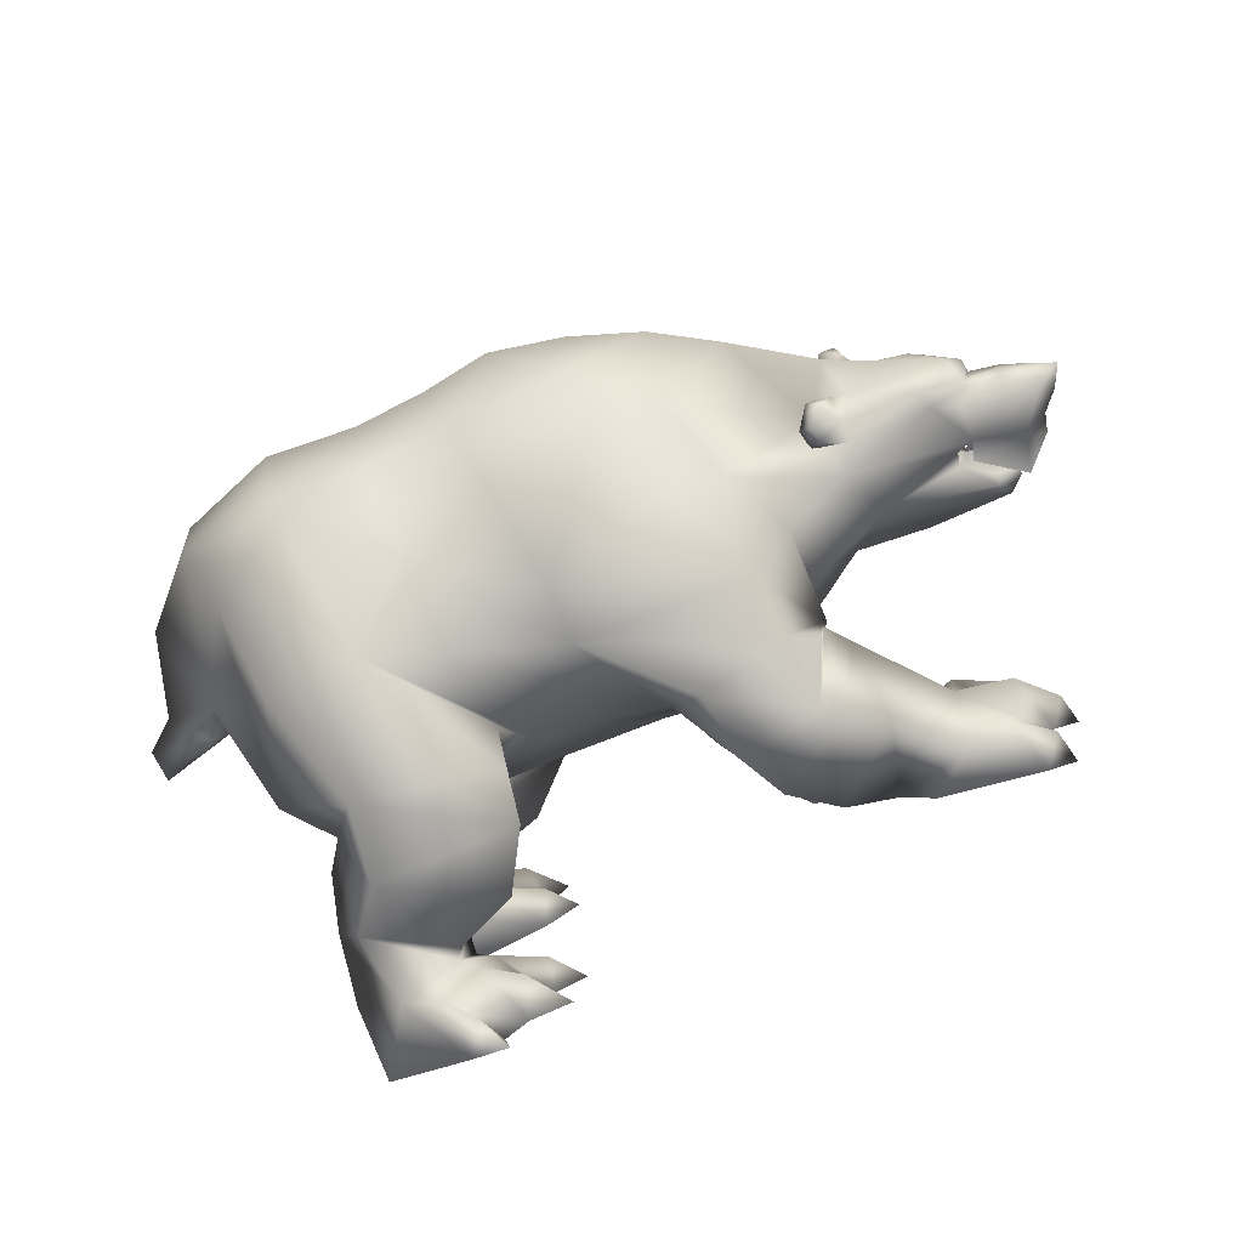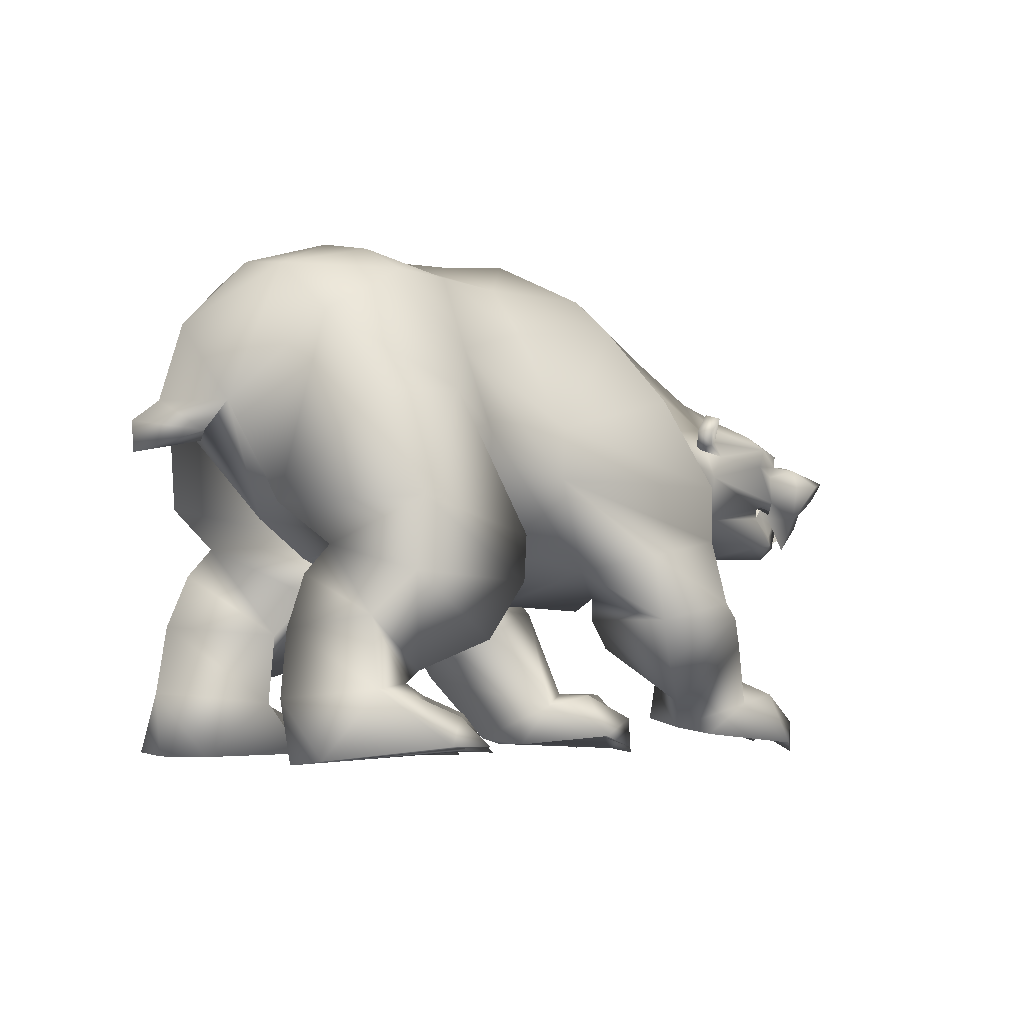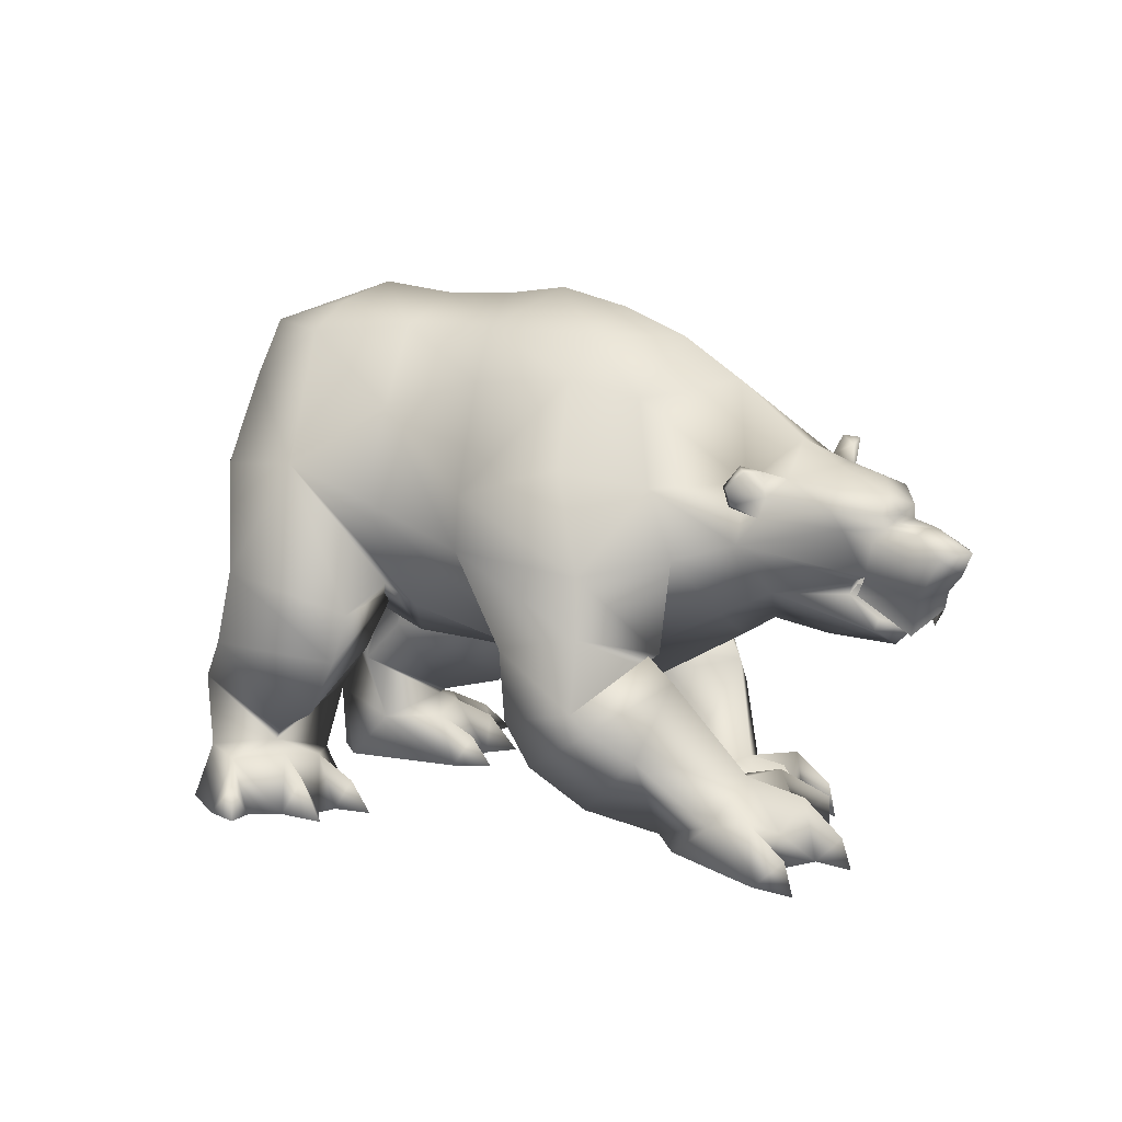
<metadata>
{"format":"obj","ext":"obj","renderer":"f3d","projection":"perspective","resolution":1024,"background":"white","views":[{"elev":-78.5,"azim":25.4,"up":"+Y"},{"elev":-4.0,"azim":-37.2,"up":"+Z"},{"elev":9.4,"azim":32.9,"up":"+Z"}]}
</metadata>
<code>
o bear_mesh1_mesh1-geometry
v -0.3832 0.3776 -0.03662
v -0.3554 0.3253 -0.03993
v -0.8298 0.1895 -0.04301
v -0.4096 0.4261 -0.0334
v 1.066 0.07269 1.011
v 1.081 0.121 0.9605
v 1.024 0.1676 1.01
v 1.257 -0.006129 0.9953
v 1.083 1.6e-05 1.048
v 1.062 0.0707 1.084
v 0.9875 0.09616 1.052
v 1.001 -0.1097 1.115
v 0.7896 -0.08431 1.263
v 0.6351 0.1123 1.267
v 0.5976 0.1938 0.9401
v 0.4554 0.1877 1.271
v 0.3979 0.07784 1.409
v 0.0469 0.05985 1.423
v 0.2196 -0.09941 1.503
v 0.01853 -0.09554 1.481
v -0.1819 -0.08531 1.476
v -0.1695 0.1548 1.391
v -0.4291 -0.07588 1.505
v -0.4157 0.1377 1.441
v -0.3969 0.2893 1.351
v -0.685 0.124 1.374
v -0.6195 0.2982 1.21
v -0.8641 0.08953 0.988
v -0.7649 0.2374 0.6976
v -0.3542 -0.0675 0.5926
v -0.6434 0.2274 0.5802
v -0.3839 0.4432 0.6215
v -0.4791 0.4336 0.935
v -0.2983 0.4398 0.961
v -0.1739 0.2563 1.193
v 0.0731 0.1509 1.299
v 0.1059 0.2909 1.143
v 0.05173 0.3148 0.9567
v 0.3918 0.458 0.7763
v 0.468 0.3444 0.9969
v 0.622 0.2498 0.7567
v 1.017 0.1944 0.8744
v 0.9809 0.1498 0.9934
v 0.9757 0.1524 1.054
v 1.02 0.1736 1.06
v 1.011 0.1093 1.106
v 1.055 0.1288 1.099
v 1.26 -0.03331 0.9371
v 1.335 -0.1193 0.9227
v 1.332 -0.1143 0.9594
v 1.215 -0.07146 1.026
v 1.129 -0.1478 1.054
v 1.023 -0.2444 1.019
v 0.9181 -0.2794 1.006
v 0.5812 -0.2822 1.213
v 0.6198 -0.09257 1.374
v 0.4242 -0.09099 1.452
v 0.405 -0.2636 1.386
v 0.07122 -0.2597 1.391
v -0.1666 -0.3309 1.393
v -0.4213 -0.2948 1.458
v -0.6954 -0.2679 1.391
v -0.6991 -0.07033 1.421
v -0.911 -0.07375 1.212
v -0.8364 -0.2107 0.986
v -0.9868 -0.08153 0.9847
v -0.891 -0.1767 0.8985
v -1.072 -0.08202 0.921
v -1.067 -0.08601 0.8315
v -0.8546 -0.08942 0.8769
v -0.8863 0.001203 0.8908
v -0.8441 -0.08774 0.9223
v -0.6661 -0.1065 0.6561
v -0.5184 -0.1143 0.542
v -0.107 0.2014 0.6029
v -0.2963 -0.1064 0.449
v -0.06431 0.2172 0.5469
v -0.1672 0.3664 0.9197
v 0.2196 0.2315 0.5663
v 0.1201 0.4338 0.7034
v 0.3658 0.4663 0.6468
v 0.4879 0.2549 0.4546
v 0.2656 0.0992 0.5228
v 0.4653 0.2972 0.475
v 0.2279 0.1154 0.4296
v 0.1622 0.4674 0.4307
v 0.231 0.4442 0.3243
v 0.4324 0.5335 0.4309
v 0.3723 0.5358 0.4755
v 0.2228 -0.09516 0.415
v 0.5366 -0.09172 0.4006
v 0.7888 -0.04041 0.542
v 0.7569 0.1096 0.6397
v 1.061 0.08261 0.7333
v 1.264 -0.04514 0.7712
v 1.32 -0.04242 0.8098
v 1.315 -0.08411 0.8936
v 1.417 -0.1566 0.909
v 1.314 -0.1756 0.9167
v 1.325 -0.1815 0.9399
v 1.306 -0.2347 0.9073
v 1.299 -0.2464 0.9418
v 1.181 -0.3128 0.9538
v 1.2 -0.2763 0.901
v 0.9759 -0.323 0.9185
v 0.9227 -0.3455 0.8461
v 1.264 -0.2667 0.7797
v 1.217 -0.2404 0.76
v 0.9873 -0.2622 0.7099
v 0.7435 -0.381 0.7925
v 0.7957 -0.199 0.6237
v 0.4262 -0.3074 0.434
v 0.7314 -0.4181 0.5414
v 0.6188 -0.6628 0.774
v 0.6197 -0.6592 0.6076
v 0.1344 -0.5288 0.7859
v 0.3779 -0.6687 0.5566
v 0.2813 -0.435 0.5136
v -0.1557 -0.5604 0.9075
v -0.08203 -0.4165 0.5913
v 0.879 -0.0281 0.5957
v 1.08 -0.09937 0.5838
v 1.235 -0.1914 0.6241
v 1.308 -0.1615 0.5885
v 1.258 -0.1033 0.6294
v 1.318 -0.08613 0.6408
v 1.252 -0.04546 0.7225
v 1.204 -0.1402 0.7686
v 1.224 -0.1384 0.8039
v 1.399 -0.231 0.7246
v 1.401 -0.1761 0.7568
v 1.427 -0.1202 0.7393
v 1.467 -0.1917 0.7508
v 1.511 -0.2089 0.7988
v 1.472 -0.2694 0.8439
v 1.384 -0.2678 0.8369
v 1.242 -0.2652 0.729
v 1.369 -0.2028 0.6237
v 1.453 -0.1812 0.6998
v 1.394 -0.106 0.6379
v 1.303 -0.02151 0.7615
v 1.423 -0.1095 0.858
v 1.502 -0.1506 0.8598
v 1.544 -0.2255 0.8615
v 1.401 -0.1966 0.9109
v 1.396 -0.2372 0.8983
v 1.274 -0.2481 0.8708
v 1.208 -0.2429 0.7256
v 1.28 -0.2367 0.6351
v 1.35 -0.1749 0.6274
v 1.351 -0.1762 0.6456
v 1.316 -0.1035 0.6682
v 1.296 -0.1643 0.6906
v 1.287 -0.224 0.6648
v 1.36 -0.18 0.6838
v 1.317 -0.2232 0.7308
v 1.232 -0.2408 0.7561
v 1.34 -0.1232 0.7288
v 1.272 -0.06411 0.7527
v 0.9817 -0.07505 0.6484
v 0.4035 -0.6803 0.3641
v 0.4156 -0.3201 0.3694
v 0.7011 -0.4601 0.5112
v 0.6315 -0.7106 0.4164
v 0.68 -0.6983 0.3694
v 0.4572 -0.6418 0.2358
v 0.575 -0.5453 0.1121
v 0.5172 -0.267 0.2786
v 0.77 -0.4099 0.4631
v 0.7182 -0.4521 0.5391
v 0.7721 -0.6161 0.2866
v 0.7144 -0.3838 0.02755
v 0.9227 -0.4799 0.1008
v 0.7953 -0.4527 0.005984
v 0.732 -0.3515 0.03338
v 1.072 -0.4223 -0.008875
v 1.137 -0.2321 -0.01728
v 1.149 -0.2937 -0.00278
v 1.218 -0.218 -0.03513
v 1.201 -0.2413 0.05721
v 1.132 -0.1819 0.01838
v 1.107 -0.2798 0.1652
v 1.077 -0.3618 0.07905
v 0.9501 -0.3138 0.2086
v 1.041 -0.4756 0.1297
v 0.8003 -0.1809 0.1587
v 0.9623 -0.1412 0.194
v 0.9562 -0.03104 0.07563
v 1.074 -0.06375 0.1151
v 1.002 -0.1204 0.05266
v 1.038 -0.1946 0.1117
v 0.7379 -0.2272 0.05243
v 1.067 -0.04468 0.02236
v 1.079 -0.5229 -0.02628
v 1.143 -0.4651 0.03962
v 1.16 -0.4482 -0.05941
v -0.08435 -0.09538 0.4372
v -0.1335 -0.4996 0.6646
v -0.3451 -0.6565 1.01
v -0.128 -0.6898 0.6016
v -0.5123 -0.7348 0.6959
v -0.156 -0.7159 0.4663
v -0.5499 -0.7506 0.489
v -0.2609 -0.6921 0.3017
v -0.4433 -0.6071 0.2145
v -0.6536 -0.6826 0.3673
v -0.4747 -0.5875 0.1796
v -0.632 -0.6906 0.1658
v -0.5264 -0.7263 0.1415
v -0.5005 -0.8521 0.0125
v -0.77 -0.6233 -0.0273
v -0.4172 -0.7931 0.005642
v -0.7866 -0.487 -0.04282
v -0.3581 -0.7089 -0.003977
v -0.3326 -0.66 -0.009425
v -0.3059 -0.6074 -0.01516
v -0.3034 -0.5331 -0.02064
v -0.6827 -0.39 -0.04698
v -0.3153 -0.4273 -0.03004
v -0.4733 -0.3567 0.1092
v -0.7978 -0.4511 0.1383
v -0.7598 -0.419 0.3305
v -0.7031 -0.4183 0.4864
v -0.4513 -0.2972 0.2947
v -0.6392 -0.4476 0.569
v -0.7608 -0.3687 0.6867
v -0.3028 -0.2275 0.5953
v -0.6481 -0.4301 1.236
v -0.4092 -0.4532 1.377
v -0.6032 -0.6207 0.9929
v -0.1683 -0.4409 1.166
v 0.1433 -0.5254 0.9425
v 0.5046 -0.5737 1.043
v 0.6512 -0.3485 0.9773
v 0.8789 -0.3096 0.9403
v 0.8696 -0.3249 0.9973
v 0.9069 -0.3487 0.9514
v 0.9793 -0.2881 0.9706
v 1.172 -0.2455 1.003
v 1.284 -0.1779 0.9905
v 0.975 -0.3 1.041
v 0.9444 -0.3505 1.042
v 0.9146 -0.3154 1.055
v 0.8979 -0.364 0.9966
v 0.428 -0.3958 1.27
v 0.0936 -0.3632 1.242
v -0.3423 -0.3197 0.4259
v -0.4058 -0.476 0.1188
v -0.4293 -0.6052 0.1456
v -0.4502 -0.8173 0.09133
v -0.3985 -0.8807 0.01018
v -0.3265 -0.6553 0.09454
v -0.2421 -0.6805 -0.01582
v -0.2805 -0.4818 0.05618
v -0.2136 -0.4835 -0.03195
v 0.5423 0.2909 0.4969
v 0.6153 0.2612 0.3951
v 0.3403 0.0838 0.3375
v 0.2842 0.3761 0.1807
v 0.5248 0.4708 0.2789
v 0.6922 0.1911 0.1251
v 0.5387 0.0548 0.08858
v 0.6732 0.01019 0.1235
v 0.6789 -0.08092 -0.009682
v 0.4781 0.123 -0.03903
v 0.421 0.2672 -0.02165
v 0.6266 0.3686 0.04378
v 0.7649 0.3478 0.112
v 0.8023 0.2418 0.04732
v 0.8238 0.1468 0.1226
v 0.7577 0.07294 0.0558
v 0.7283 0.009372 -0.01386
v 0.7922 -0.05834 0.04579
v 0.7931 -0.06266 -0.04881
v 0.4767 0.2489 -0.04135
v 0.8672 0.1257 -0.06167
v 0.8065 0.3146 -0.02843
v 0.8793 0.1841 -0.03776
v 0.9255 0.1217 0.01514
v 0.859 0.071 -0.03203
v 0.9476 0.1123 -0.07859
v 0.874 0.3473 0.02938
v 0.896 0.3453 -0.07005
v 0.8162 0.4164 -0.03162
v 0.541 0.3511 -0.04001
v -0.0749 0.2361 0.4937
v -0.111 0.2442 0.3596
v -0.4451 -0.03077 0.4354
v -0.2613 0.2574 0.2255
v -0.4608 0.2413 0.1773
v -0.4665 0.4509 0.4281
v -0.6082 0.4082 0.3241
v -0.7343 0.2037 0.4958
v -0.5675 -0.0295 0.3161
v -0.806 0.1989 0.3421
v -0.6446 0.3992 0.1331
v -0.5057 0.2714 0.1521
v -0.5468 0.0386 0.1141
v -0.8438 0.1902 0.1452
v -0.7267 0.09607 -0.04457
v -0.8203 0.3283 -0.03578
v -0.5546 0.5668 -0.02253
v -0.5763 0.4477 0.1133
v -0.4763 0.329 0.1225
v -0.4493 0.1991 0.1008
v -0.36 0.1445 -0.04575
v -0.3509 0.2509 -0.04192
v -0.3262 0.2037 0.04179
v -0.2574 0.203 -0.04438
v -0.4706 0.5095 -0.02761
v -0.3771 0.3777 0.07265
v -0.2907 0.3999 -0.03687
v -0.5035 0.537 0.05987
v -0.4513 0.5981 -0.02275
f 1 2 3
f 4 1 3
f 5 6 7
f 5 8 6
f 5 9 8
f 9 5 10
f 11 9 10
f 11 12 9
f 11 13 12
f 11 14 13
f 15 14 11
f 16 14 15
f 16 17 14
f 18 17 16
f 17 18 19
f 18 20 19
f 18 21 20
f 22 21 18
f 22 23 21
f 22 24 23
f 25 24 22
f 25 26 24
f 27 26 25
f 26 27 28
f 29 28 27
f 28 29 30
f 29 31 30
f 29 32 31
f 29 33 32
f 29 27 33
f 27 34 33
f 27 25 34
f 34 25 35
f 25 22 35
f 35 22 36
f 22 18 36
f 36 18 16
f 37 36 16
f 37 35 36
f 35 37 38
f 38 37 39
f 37 40 39
f 37 16 40
f 16 15 40
f 40 15 39
f 15 41 39
f 41 15 42
f 15 11 42
f 11 6 42
f 43 6 11
f 43 7 6
f 44 7 43
f 44 45 7
f 45 44 46
f 46 44 11
f 44 43 11
f 11 10 46
f 47 46 10
f 45 46 47
f 47 5 45
f 10 5 47
f 45 5 7
f 42 6 48
f 6 8 48
f 8 49 48
f 8 50 49
f 8 51 50
f 8 9 51
f 9 52 51
f 9 12 52
f 12 53 52
f 12 54 53
f 12 13 54
f 13 55 54
f 13 56 55
f 14 56 13
f 14 17 56
f 17 57 56
f 17 19 57
f 57 19 58
f 19 59 58
f 20 59 19
f 21 59 20
f 21 60 59
f 21 23 60
f 23 61 60
f 23 62 61
f 63 62 23
f 64 62 63
f 64 65 62
f 66 65 64
f 66 67 65
f 68 67 66
f 69 67 68
f 69 70 67
f 71 70 69
f 72 70 71
f 72 67 70
f 72 65 67
f 65 72 73
f 28 73 72
f 28 30 73
f 73 30 74
f 75 74 30
f 74 75 76
f 75 77 76
f 34 77 75
f 34 78 77
f 34 35 78
f 78 35 38
f 78 38 79
f 38 80 79
f 80 38 81
f 38 39 81
f 81 39 82
f 82 39 41
f 83 82 41
f 83 84 82
f 84 83 85
f 86 85 83
f 86 87 85
f 87 86 88
f 86 89 88
f 86 80 89
f 80 86 79
f 86 83 79
f 79 83 90
f 90 83 91
f 83 92 91
f 83 93 92
f 83 41 93
f 41 94 93
f 41 42 94
f 42 95 94
f 42 96 95
f 42 48 96
f 48 97 96
f 48 49 97
f 97 49 98
f 49 99 98
f 100 99 49
f 100 101 99
f 102 101 100
f 103 101 102
f 103 104 101
f 105 104 103
f 106 104 105
f 106 107 104
f 106 108 107
f 106 109 108
f 110 109 106
f 109 110 111
f 111 110 112
f 112 110 113
f 114 113 110
f 114 115 113
f 116 115 114
f 116 117 115
f 116 118 117
f 119 118 116
f 120 118 119
f 90 118 120
f 90 112 118
f 90 91 112
f 92 112 91
f 92 111 112
f 121 111 92
f 121 109 111
f 122 109 121
f 122 123 109
f 122 124 123
f 122 125 124
f 94 125 122
f 94 126 125
f 94 127 126
f 94 95 127
f 95 128 127
f 129 128 95
f 129 108 128
f 129 107 108
f 129 130 107
f 129 131 130
f 132 131 129
f 132 133 131
f 134 133 132
f 134 130 133
f 135 130 134
f 136 130 135
f 107 130 136
f 137 130 107
f 137 138 130
f 130 138 139
f 133 130 139
f 131 133 130
f 133 139 132
f 132 139 140
f 141 132 140
f 141 96 132
f 96 132 129
f 96 142 132
f 97 142 96
f 97 98 142
f 98 143 142
f 143 98 144
f 98 145 144
f 98 99 145
f 99 146 145
f 99 101 146
f 147 146 101
f 147 136 146
f 147 107 136
f 104 107 147
f 104 147 101
f 146 136 135
f 144 146 135
f 144 145 146
f 144 135 134
f 144 134 143
f 143 134 132
f 142 143 132
f 96 129 95
f 108 148 128
f 109 148 108
f 109 149 148
f 123 149 109
f 124 149 123
f 124 150 149
f 126 150 124
f 126 151 150
f 152 151 126
f 152 153 151
f 128 153 152
f 128 154 153
f 128 148 154
f 148 149 154
f 154 149 151
f 151 149 150
f 153 154 151
f 155 154 151
f 156 154 155
f 157 154 156
f 148 154 157
f 155 151 152
f 158 155 152
f 159 158 152
f 127 159 152
f 128 152 127
f 127 152 126
f 126 124 125
f 94 122 160
f 121 94 122
f 94 121 93
f 93 121 92
f 122 109 160
f 118 112 161
f 112 162 161
f 162 112 163
f 112 113 163
f 115 163 113
f 115 164 163
f 117 164 115
f 161 164 117
f 161 165 164
f 161 166 165
f 162 166 161
f 162 167 166
f 162 168 167
f 162 169 168
f 162 170 169
f 162 163 170
f 170 163 164
f 170 164 165
f 170 165 169
f 169 165 171
f 167 171 165
f 172 171 167
f 172 173 171
f 172 174 173
f 175 174 172
f 175 176 174
f 177 176 175
f 177 178 176
f 178 179 180
f 181 180 179
f 182 180 181
f 182 178 180
f 182 183 178
f 184 183 182
f 184 185 183
f 184 173 185
f 171 173 184
f 169 171 184
f 169 184 186
f 187 186 184
f 186 187 188
f 187 189 188
f 187 190 189
f 187 191 190
f 187 184 191
f 191 184 182
f 191 182 181
f 190 191 181
f 190 181 177
f 190 177 175
f 190 175 192
f 192 175 172
f 186 192 172
f 192 186 188
f 188 190 192
f 188 189 193
f 190 193 189
f 186 172 167
f 186 167 168
f 168 169 186
f 173 194 185
f 174 194 173
f 176 194 174
f 176 195 196
f 185 195 176
f 185 194 195
f 194 196 195
f 185 176 183
f 183 176 178
f 166 167 165
f 117 118 161
f 197 90 120
f 77 90 197
f 77 79 90
f 77 78 79
f 77 197 76
f 197 120 76
f 76 120 198
f 199 198 120
f 199 200 198
f 201 200 199
f 201 202 200
f 203 202 201
f 203 204 202
f 203 205 204
f 206 205 203
f 206 207 205
f 208 207 206
f 207 208 209
f 208 210 209
f 211 210 208
f 211 212 210
f 213 212 211
f 213 214 212
f 213 215 214
f 213 216 215
f 213 217 216
f 218 217 213
f 218 219 217
f 218 220 219
f 221 220 218
f 221 222 220
f 222 221 208
f 221 211 208
f 221 213 211
f 213 221 218
f 206 222 208
f 223 222 206
f 222 223 224
f 223 225 224
f 225 223 206
f 225 206 203
f 201 225 203
f 226 225 201
f 226 227 225
f 226 65 227
f 228 65 226
f 62 65 228
f 228 229 62
f 228 199 229
f 230 199 228
f 201 199 230
f 230 226 201
f 228 226 230
f 199 231 229
f 199 119 231
f 199 120 119
f 119 116 231
f 231 116 232
f 116 114 232
f 232 114 233
f 233 114 234
f 234 114 110
f 110 106 234
f 234 106 54
f 54 106 105
f 235 54 105
f 54 235 236
f 236 235 237
f 105 237 235
f 237 105 238
f 238 105 103
f 238 103 53
f 239 53 103
f 52 53 239
f 240 52 239
f 51 52 240
f 51 240 50
f 240 100 50
f 240 102 100
f 240 239 102
f 102 239 103
f 50 100 49
f 241 238 53
f 241 242 238
f 241 243 242
f 243 241 54
f 53 54 241
f 243 54 236
f 236 244 243
f 236 237 244
f 244 237 238
f 242 244 238
f 244 242 243
f 234 54 55
f 245 234 55
f 245 233 234
f 232 233 245
f 246 232 245
f 246 231 232
f 231 246 60
f 60 246 59
f 59 246 245
f 59 245 58
f 58 245 55
f 56 58 55
f 57 58 56
f 229 231 60
f 61 229 60
f 62 229 61
f 65 73 227
f 73 74 227
f 74 198 227
f 76 198 74
f 227 198 200
f 227 200 202
f 227 202 247
f 247 202 204
f 247 204 205
f 224 247 205
f 225 247 224
f 225 227 247
f 224 205 207
f 224 207 220
f 220 207 248
f 248 207 249
f 207 209 249
f 249 209 214
f 209 212 214
f 209 250 212
f 209 210 250
f 210 251 250
f 250 251 212
f 249 214 252
f 214 253 252
f 252 253 216
f 249 252 216
f 249 216 248
f 248 216 217
f 248 217 254
f 217 255 254
f 219 254 255
f 248 254 219
f 220 248 219
f 222 224 220
f 80 81 89
f 81 84 89
f 81 82 84
f 89 84 256
f 84 85 256
f 85 257 256
f 85 258 257
f 85 259 258
f 85 87 259
f 87 88 259
f 259 88 260
f 88 257 260
f 256 257 88
f 256 88 89
f 257 261 260
f 262 261 257
f 261 262 263
f 262 264 263
f 262 265 264
f 262 266 265
f 259 266 262
f 259 260 266
f 266 260 267
f 260 261 267
f 267 261 268
f 268 261 269
f 269 261 270
f 261 271 270
f 261 263 271
f 263 272 271
f 263 273 272
f 263 264 273
f 264 274 273
f 273 274 272
f 265 272 264
f 275 272 265
f 275 276 272
f 277 276 275
f 277 278 276
f 269 278 277
f 270 278 269
f 270 279 278
f 270 280 279
f 271 280 270
f 272 280 271
f 276 280 272
f 279 281 278
f 280 281 279
f 268 269 277
f 268 277 282
f 277 283 282
f 282 283 284
f 268 282 284
f 267 268 284
f 285 267 284
f 266 267 285
f 285 275 266
f 285 277 275
f 284 277 285
f 266 275 265
f 258 259 262
f 258 262 257
f 34 75 286
f 30 286 75
f 30 287 286
f 288 287 30
f 288 289 287
f 290 289 288
f 290 291 289
f 292 291 290
f 31 291 292
f 31 32 291
f 291 32 287
f 32 286 287
f 32 34 286
f 33 34 32
f 291 287 289
f 293 31 292
f 293 294 31
f 293 295 294
f 295 293 292
f 295 292 296
f 292 297 296
f 292 290 297
f 297 290 294
f 290 288 294
f 31 294 288
f 31 288 30
f 294 298 297
f 295 298 294
f 299 298 295
f 299 300 298
f 299 3 300
f 299 301 3
f 299 296 301
f 299 295 296
f 301 296 302
f 296 303 302
f 303 296 297
f 303 297 304
f 304 297 305
f 297 298 305
f 298 306 305
f 300 306 298
f 307 306 300
f 307 308 309
f 305 308 307
f 305 306 308
f 306 309 308
f 305 307 2
f 2 307 3
f 307 300 3
f 310 4 3
f 303 4 310
f 304 4 303
f 304 311 4
f 304 2 311
f 304 305 2
f 311 2 312
f 4 311 312
f 303 310 313
f 313 310 314
f 302 310 301
f 310 3 301
f 302 313 314
f 303 313 302
f 28 72 71
f 66 28 71
f 64 28 66
f 26 28 64
f 26 64 63
f 26 63 23
f 24 26 23
f 68 66 71
f 69 68 71
f 179 178 177
f 181 179 177
f 188 193 190
f 176 196 194
f 212 251 210
f 215 253 214
f 216 253 215
f 219 255 217
f 272 274 264
f 276 281 280
f 278 281 276
f 284 283 277
f 307 309 306
f 1 312 2
f 312 1 4
f 314 310 302

</code>
